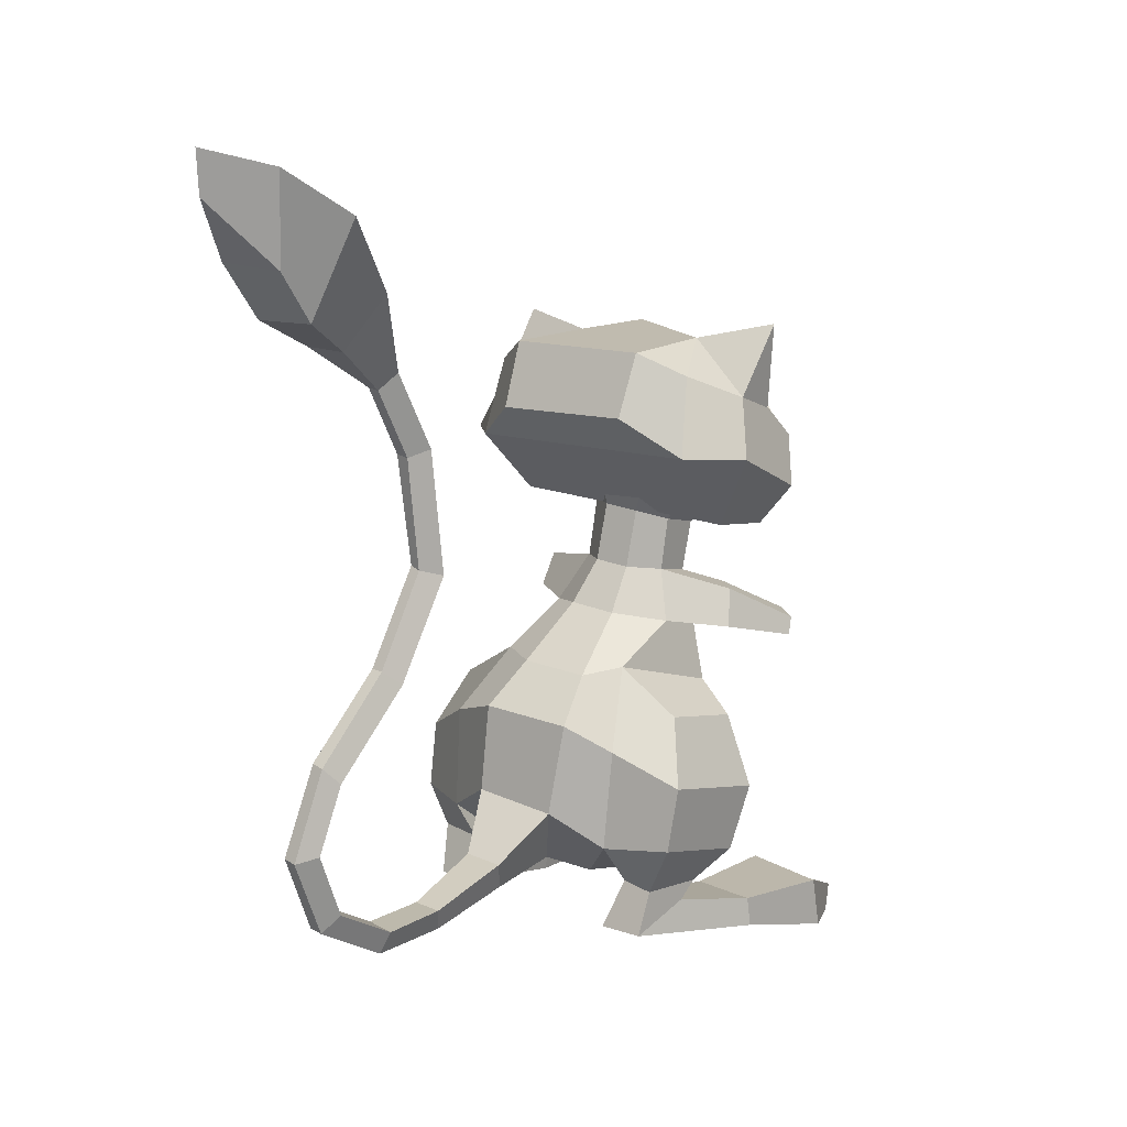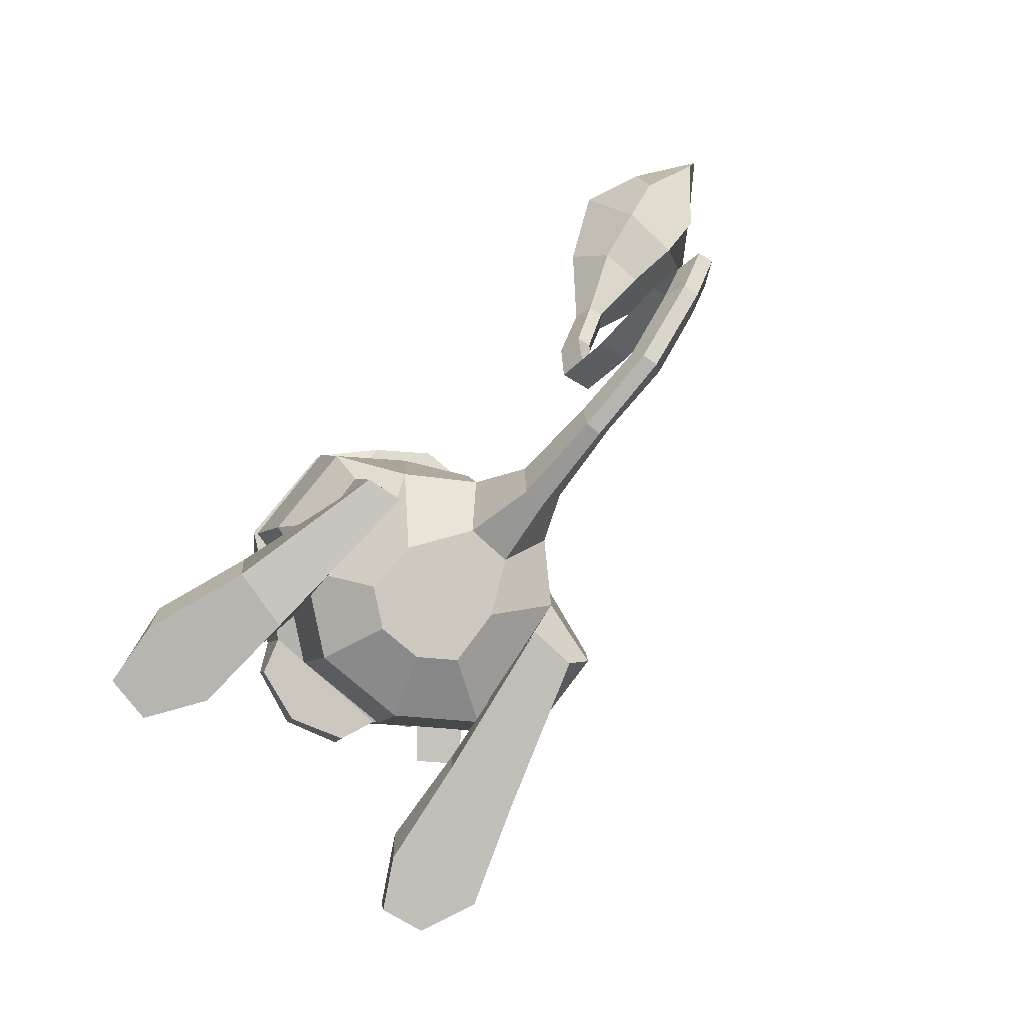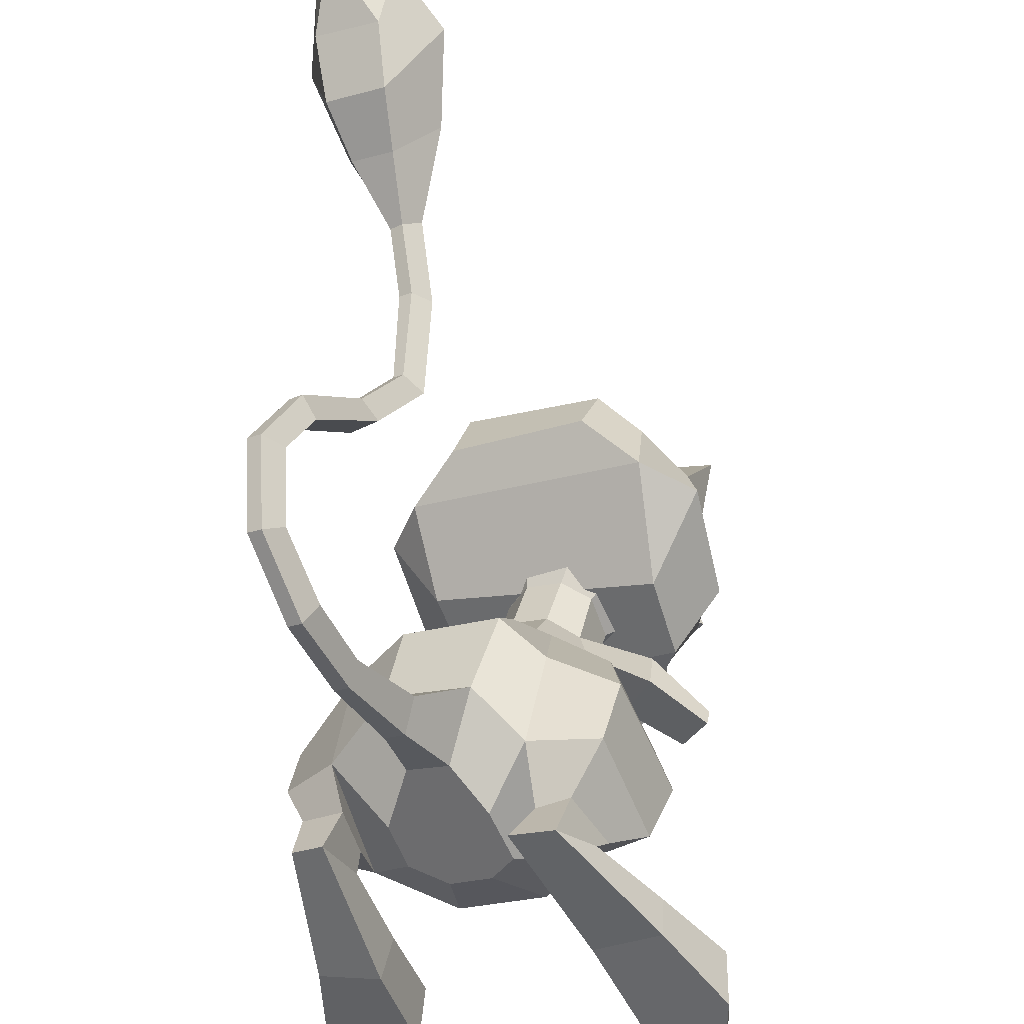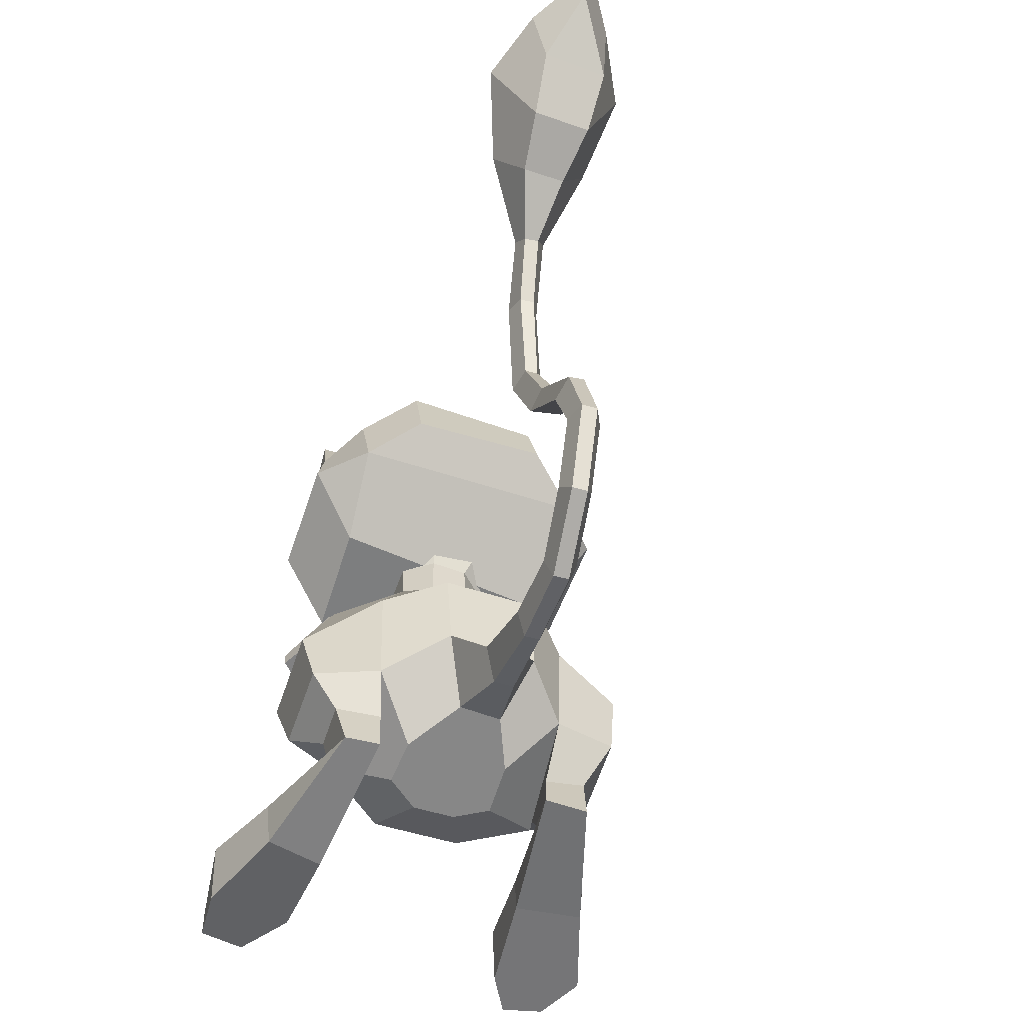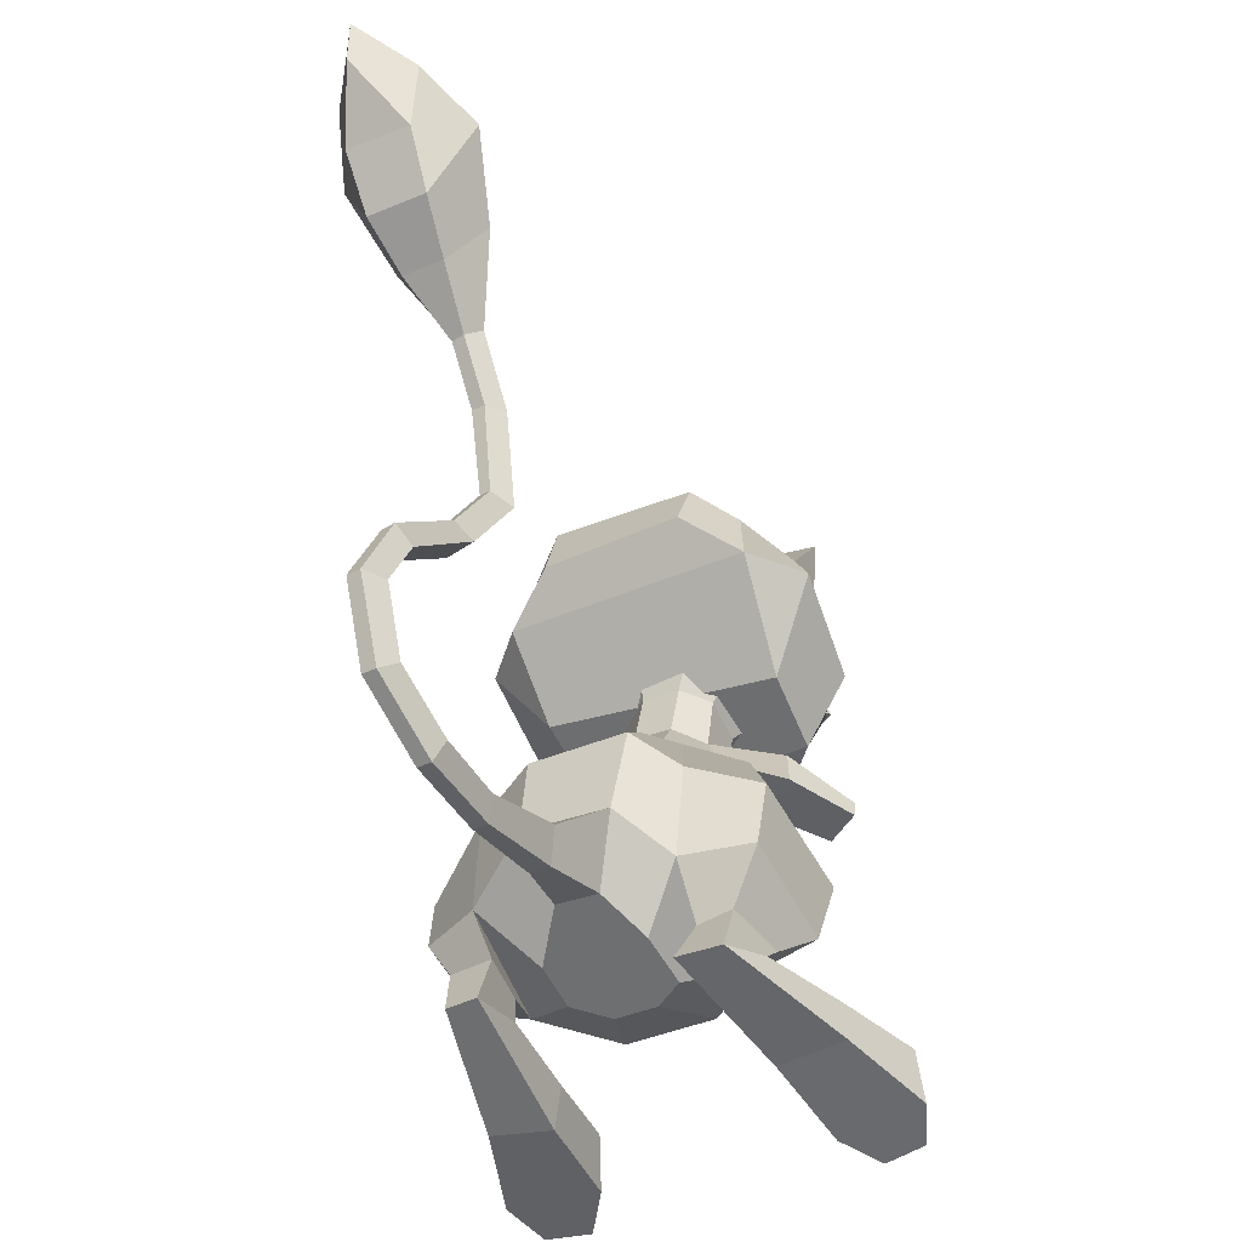
<metadata>
{"format":"obj","ext":"obj","renderer":"f3d","projection":"perspective","resolution":1024,"background":"white","views":[{"elev":13.8,"azim":14.0,"up":"+Y"},{"elev":-78.6,"azim":-64.1,"up":"+Y"},{"elev":46.4,"azim":6.9,"up":"+Z"},{"elev":-46.5,"azim":-43.5,"up":"+Y"},{"elev":-44.0,"azim":4.0,"up":"+Y"}]}
</metadata>
<code>
v 0.0585 -0.05884 -0.003328
v 0.07066 -0.05781 0.03587
v 0.08621 -0.00948 0.0127
v 0.06456 -0.02389 -0.01893
v -0.03992 -0.06069 -0.04176
v -0.03435 -0.02435 -0.05886
v -0.06625 -0.01205 -0.0576
v -0.07827 -0.05944 -0.0315
v 0.04799 0.05408 -0.0001038
v 0.007225 0.06463 -0.02115
v 0.02254 -0.01286 -0.05071
v 0.06336 -0.04762 -0.04218
v 0.05735 -0.06937 -0.03124
v -0.01373 0.04508 0.1701
v -0.1109 0.04266 0.1287
v -0.1041 0.09132 0.1131
v -0.005202 0.09111 0.1504
v -0.03506 0.05326 -0.03122
v -0.05714 0.07502 -0.002061
v -0.1178 0.04212 -0.008729
v -0.103 0.01333 -0.04153
v 0.0389 0.0763 0.03709
v 0.0254 0.09265 0.0742
v -0.02263 0.102 0.05007
v 0.05058 -0.04693 0.09835
v 0.07666 0.01266 0.1397
v 0.09976 -0.02004 0.06693
v -0.1137 -0.03611 0.04498
v -0.07303 0.09081 0.03577
v -0.1275 0.07094 0.0701
v 0.03208 0.01538 0.1615
v 0.03039 0.07293 0.1369
v -0.1374 0.01466 0.09293
v -0.1348 0.05673 0.02909
v -0.1545 0.01246 0.04649
v -0.1235 -0.01786 -0.02696
v 0.06798 0.05457 0.1111
v 0.08481 0.1053 0.07466
v 0.09386 0.01675 0.0493
v 0.08069 0.04076 0.07266
v 0.02999 -0.0454 -0.07086
v -0.02215 -0.07073 -0.06297
v -0.01867 -0.04727 -0.07118
v 0.02307 -0.07383 -0.05968
v -0.1204 0.1012 0.00706
v 0.01228 -0.09513 0.05213
v 0.000671 -0.08907 0.07906
v 0.00515 -0.049 0.07769
v 0.01745 -0.05695 0.04709
v -0.05092 -0.09107 0.02733
v -0.04477 -0.04797 0.01896
v -0.05769 -0.04192 0.04993
v -0.06206 -0.08538 0.05774
v 0.006144 -0.05648 0.02367
v 0.000459 -0.09977 0.03145
v -0.02422 -0.08557 0.09265
v -0.01854 -0.04228 0.08488
v -0.01967 -0.05443 0.01278
v -0.02535 -0.09771 0.02056
v -0.05003 -0.08351 0.08177
v -0.04435 -0.04023 0.07399
v 0.04256 -0.03573 0.04306
v 0.026 -0.03504 0.008759
v -0.03071 -0.1174 0.1142
v -0.06507 -0.1147 0.09971
v 0.02454 -0.02408 0.08785
v -0.01014 -0.01425 0.09837
v -0.04793 -0.01124 0.08243
v -0.06746 -0.01372 0.04721
v -0.04855 -0.02257 0.001867
v -0.01179 -0.03203 -0.007178
v 0.009238 -0.1247 0.1009
v 0.04406 -0.1038 0.04741
v 0.05521 -0.1019 0.07787
v 0.002136 -0.1363 0.03273
v 0.02201 -0.1284 0.06089
v -0.03222 -0.1336 0.01825
v -0.06879 -0.1273 0.02783
v -0.103 -0.0982 0.01086
v -0.07279 -0.1011 0.0007023
v -0.08406 -0.1207 0.06831
v -0.0414 -0.1534 0.1672
v -0.0911 -0.1513 0.1444
v -0.01429 -0.1499 0.1495
v 0.03438 -0.1764 0.07719
v 0.009083 -0.1761 0.03419
v -0.04099 -0.1749 0.01212
v -0.09165 -0.1646 0.0244
v -0.1111 -0.1492 0.117
v -0.04701 -0.1836 0.2019
v -0.1136 -0.181 0.1725
v -0.01233 -0.205 0.191
v 0.01738 -0.2384 0.03476
v 0.05105 -0.2388 0.092
v -0.04928 -0.2368 0.005393
v -0.1167 -0.2231 0.02174
v -0.1474 -0.1973 0.1366
v -0.05731 -0.2511 0.2086
v -0.117 -0.2454 0.1821
v -0.01796 -0.2804 0.1945
v 0.02953 -0.1818 0.1647
v 0.03948 -0.2276 0.1972
v 0.0001642 -0.3076 0.06088
v 0.03047 -0.3079 0.1124
v -0.05982 -0.3061 0.03445
v -0.1205 -0.2937 0.04916
v -0.1293 -0.1882 0.02616
v -0.1519 -0.2388 0.01967
v -0.1493 -0.2739 0.1416
v -0.08881 -0.2849 0.2352
v -0.1168 -0.2834 0.2212
v -0.03768 -0.3131 0.1565
v -0.0657 -0.2962 0.181
v -0.02042 -0.3219 0.1213
v -0.03491 -0.3217 0.09667
v -0.06361 -0.321 0.08403
v -0.09263 -0.3151 0.09107
v -0.106 -0.3092 0.1248
v -0.09463 -0.294 0.1691
v -0.1538 -0.1805 0.08487
v -0.1825 -0.2268 0.08634
v -0.1822 -0.2724 0.1034
v -0.1265 -0.3064 0.09001
v -0.1373 -0.3041 0.1296
v -0.1558 -0.2845 0.04417
v 0.05937 -0.1961 0.103
v 0.0796 -0.2482 0.1156
v 0.06718 -0.2968 0.1264
v -0.007271 -0.3145 0.1687
v 0.01399 -0.3196 0.1314
v 0.03244 -0.2767 0.2001
v -0.1479 -0.3036 0.07699
v -0.1656 -0.3022 0.1122
v -0.1259 -0.3249 0.09067
v -0.1442 -0.3399 0.139
v -0.1505 -0.3227 0.0858
v -0.1657 -0.338 0.1259
v -0.1488 -0.3639 0.02226
v -0.1524 -0.3331 0.02154
v -0.1057 -0.3658 0.02908
v -0.1015 -0.3347 0.03322
v -0.147 -0.331 -0.04804
v -0.1442 -0.3739 -0.05001
v -0.1223 -0.3739 -0.08947
v -0.1206 -0.3532 -0.09169
v -0.08993 -0.3749 -0.08228
v -0.08097 -0.3702 -0.03864
v -0.08184 -0.3293 -0.0337
v -0.08922 -0.3547 -0.08385
v 0.01588 -0.3156 0.1855
v 0.04177 -0.3186 0.1442
v -0.02126 -0.348 0.1824
v 0.01013 -0.3319 0.1412
v 0.009493 -0.3486 0.1941
v 0.03487 -0.3307 0.1563
v 0.03685 -0.3658 0.08996
v 0.03646 -0.3411 0.08942
v 0.08183 -0.3643 0.1134
v 0.08008 -0.3402 0.1184
v 0.07095 -0.3391 0.02758
v 0.07328 -0.3807 0.02754
v 0.103 -0.3848 0.005282
v 0.1053 -0.3635 0.001385
v 0.1291 -0.3827 0.02171
v 0.1288 -0.3789 0.06269
v 0.1245 -0.3407 0.06612
v 0.1304 -0.3618 0.0168
v -0.1081 -0.1203 0.02671
v -0.07245 -0.1332 0.009637
v -0.1125 -0.1196 -0.03269
v -0.09127 -0.1208 -0.04313
v 0.03855 -0.1324 0.05123
v 0.05553 -0.1304 0.086
v 0.08934 -0.1263 0.0328
v 0.09987 -0.1277 0.05461
v -0.1176 -0.136 -0.02422
v -0.08928 -0.1373 -0.0382
v 0.08291 -0.1402 0.02932
v 0.09901 -0.1412 0.05784
v -0.0918 -0.3072 0.223
v -0.1054 -0.3067 0.2167
v -0.1201 -0.3034 0.2884
v -0.1403 -0.3029 0.2778
v -0.1227 -0.3205 0.2814
v -0.1325 -0.3204 0.2766
v -0.1409 -0.303 0.3366
v -0.1604 -0.3013 0.3247
v -0.1489 -0.3198 0.3372
v -0.1584 -0.319 0.3319
v -0.1642 -0.2772 0.3753
v -0.1839 -0.2754 0.3638
v -0.1761 -0.2887 0.3837
v -0.1857 -0.2877 0.3785
v -0.172 -0.2282 0.3935
v -0.1911 -0.2258 0.3811
v -0.1862 -0.2305 0.4054
v -0.1954 -0.229 0.3996
v -0.1626 -0.1813 0.3729
v -0.1814 -0.1792 0.3601
v -0.1732 -0.1684 0.3813
v -0.1821 -0.1671 0.375
v -0.1345 -0.1233 0.3188
v -0.1534 -0.1238 0.306
v -0.1469 -0.1125 0.3275
v -0.1558 -0.1124 0.3212
v -0.1154 -0.05266 0.2793
v -0.1341 -0.0495 0.2665
v -0.1303 -0.04742 0.2905
v -0.1377 -0.04532 0.2849
v -0.1226 0.03875 0.2822
v -0.1418 0.0406 0.27
v -0.1365 0.03386 0.2937
v -0.1457 0.03506 0.288
v -0.1378 0.09599 0.3066
v -0.1561 0.097 0.2929
v -0.1503 0.08413 0.3138
v -0.1592 0.08484 0.3075
v -0.1313 0.1558 0.3479
v -0.1998 0.1527 0.3123
v -0.1608 0.1161 0.3537
v -0.1911 0.1171 0.3407
v -0.1359 0.211 0.3945
v -0.2359 0.2044 0.3474
v -0.169 0.1398 0.3921
v -0.2119 0.1391 0.3756
v -0.1756 0.2435 0.4238
v -0.2346 0.2326 0.3967
v -0.1783 0.1774 0.4212
v -0.2254 0.1799 0.4024
v -0.2204 0.257 0.4517
v -0.2217 0.2253 0.4448
v -0.02012 -0.02252 -0.04937
v -0.01965 0.007395 -0.03918
v -0.019 0.01091 -0.04959
v -0.01911 0.001676 -0.05273
v -0.01937 -0.01936 -0.05988
v -0.07682 -0.01052 -0.04858
v -0.07593 -0.007306 -0.05906
v -0.06634 0.02379 -0.04748
v -0.06759 0.01894 -0.03761
v -0.0537 0.03494 -0.03275
v -0.03756 0.02921 -0.03259
v -0.02391 0.004842 -0.05184
v -0.03036 -0.0001767 -0.05339
v -0.04037 -0.01488 -0.05958
v -0.05805 -0.01112 -0.05932
v -0.0368 0.03274 -0.04297
v -0.05341 0.03834 -0.0432
v -0.04384 0.03511 -0.04307
v -0.05661 0.01639 -0.05037
v -0.02634 0.01957 -0.04705
v -0.02182 0.01464 -0.04862
v -0.03176 0.02631 -0.04486
v -0.04692 0.01567 -0.04996
v -0.04197 0.02232 -0.04758
v -0.0456 0.003146 -0.05349
v -0.0395 -0.003116 -0.05489
v -0.02361 0.01185 -0.04971
v -0.02958 0.0238 -0.04587
v -0.03323 0.02342 -0.04644
v -0.03624 0.01909 -0.04842
v -0.03468 0.01281 -0.05034
v -0.03007 0.011 -0.0507
v 0.05334 -0.01786 -0.0299
v 0.04913 0.003497 -0.02543
v 0.04729 0.01287 -0.02347
v 0.03949 0.009853 -0.01632
v 0.04555 -0.02052 -0.02261
v 0.0697 0.01921 0.02154
v 0.0768 0.02362 0.01427
v 0.08968 -0.008432 0.0141
v 0.082 -0.01116 0.02148
v 0.04737 0.03111 0.001738
v 0.0582 0.03606 0.01405
v 0.05671 0.001091 -0.01723
v 0.05174 0.006476 -0.02117
v 0.0782 -0.01141 0.0001894
v 0.06684 -0.01436 -0.01357
v 0.05509 0.03415 -0.005482
v 0.05982 0.03618 -0.0001299
v 0.06626 0.03895 0.007147
v 0.0723 0.01654 0.004922
v 0.04861 0.01651 -0.02067
v 0.05062 0.02129 -0.01618
v 0.05287 0.02787 -0.01059
v 0.0612 0.02328 -0.004509
v 0.06574 0.0163 -0.002253
v 0.06675 0.003689 -0.00558
v 0.06349 -0.002343 -0.01118
v 0.05039 0.01359 -0.02
v 0.05207 0.02542 -0.01292
v 0.05483 0.02484 -0.01048
v 0.05797 0.02029 -0.009457
v 0.05801 0.014 -0.0119
v 0.05522 0.01238 -0.01568
o group731660817
g mesh731660817
f 49 48 47 46
f 53 52 51 50
f 55 54 49 46
f 48 57 56 47
f 55 59 58 54
f 57 61 60 56
f 59 50 51 58
f 63 62 49 54
f 61 52 53 60
f 65 64 56 60
f 62 66 48 49
f 66 67 57 48
f 67 68 61 57
f 68 69 52 61
f 69 70 51 52
f 70 71 58 51
f 71 63 54 58
f 71 70 69 68 67 66 62 63
f 64 72 47 56
f 74 73 46 47
f 76 75 55 46
f 75 77 59 55
f 77 78 50 59
f 80 79 53 50
f 81 65 60 53
f 83 82 64 65
f 82 84 72 64
f 84 85 76 72
f 85 86 75 76
f 86 87 77 75
f 87 88 78 77
f 88 89 81 78
f 89 83 65 81
f 91 90 82 83
f 90 92 84 82
f 94 93 86 85
f 93 95 87 86
f 95 96 88 87
f 97 91 83 89
f 99 98 90 91
f 98 100 92 90
f 102 101 84 92
f 104 103 93 94
f 103 105 95 93
f 105 106 96 95
f 108 107 88 96
f 109 99 91 97
f 111 110 98 99
f 113 112 100 98
f 112 114 104 100
f 114 115 103 104
f 115 116 105 103
f 116 117 106 105
f 117 118 109 106
f 118 119 99 109
f 118 117 116 115 114 112 113 119
f 107 120 89 88
f 120 121 97 89
f 121 122 109 97
f 124 123 106 109
f 125 108 96 106
f 125 122 121 108
f 101 126 85 84
f 126 127 94 85
f 127 128 104 94
f 130 129 100 104
f 131 102 92 100
f 131 128 127 102
f 127 126 101 102
f 121 120 107 108
f 123 132 125 106
f 132 133 122 125
f 133 124 109 122
f 135 134 123 124
f 134 136 132 123
f 136 137 133 132
f 137 135 124 133
f 139 138 137 136
f 138 140 135 137
f 140 141 134 135
f 141 139 136 134
f 145 144 143 142
f 149 148 147 146
f 145 149 146 144
f 148 149 145 142
f 141 148 142 139
f 129 150 131 100
f 150 151 128 131
f 151 130 104 128
f 153 152 129 130
f 152 154 150 129
f 154 155 151 150
f 155 153 130 151
f 157 156 152 153
f 156 158 154 152
f 158 159 155 154
f 159 157 153 155
f 163 162 161 160
f 167 166 165 164
f 163 167 164 162
f 166 167 163 160
f 159 166 160 157
f 139 142 143 138
f 140 147 148 141
f 138 143 144 146 147 140
f 157 160 161 156
f 158 165 166 159
f 156 161 162 164 165 158
f 79 168 81 53
f 168 169 78 81
f 169 80 50 78
f 171 170 79 80
f 73 172 76 46
f 172 173 72 76
f 173 74 47 72
f 175 174 73 74
f 170 176 168 79
f 176 177 169 168
f 177 171 80 169
f 177 176 170 171
f 174 178 172 73
f 178 179 173 172
f 179 175 74 173
f 179 178 174 175
f 110 180 113 98
f 180 181 119 113
f 181 111 99 119
f 183 182 110 111
f 182 184 180 110
f 184 185 181 180
f 185 183 111 181
f 187 186 182 183
f 186 188 184 182
f 188 189 185 184
f 189 187 183 185
f 191 190 186 187
f 190 192 188 186
f 192 193 189 188
f 193 191 187 189
f 195 194 190 191
f 194 196 192 190
f 196 197 193 192
f 197 195 191 193
f 199 198 194 195
f 198 200 196 194
f 200 201 197 196
f 201 199 195 197
f 203 202 198 199
f 202 204 200 198
f 204 205 201 200
f 205 203 199 201
f 207 206 202 203
f 206 208 204 202
f 208 209 205 204
f 209 207 203 205
f 211 210 206 207
f 210 212 208 206
f 212 213 209 208
f 213 211 207 209
f 215 214 210 211
f 214 216 212 210
f 216 217 213 212
f 217 215 211 213
f 219 218 214 215
f 218 220 216 214
f 220 221 217 216
f 221 219 215 217
f 223 222 218 219
f 222 224 220 218
f 224 225 221 220
f 225 223 219 221
f 227 226 222 223
f 226 228 224 222
f 228 229 225 224
f 229 227 223 225
f 229 231 230 227
f 231 228 226 230
f 228 231 229
f 227 230 226
o group1410581753
g mesh1410581753
f 4 3 2 1
f 8 7 6 5
f 2 8 5 1
f 11 10 9 4
f 13 12 4 1
f 17 16 15 14
f 21 20 19 18
f 10 24 23 22 9
f 27 26 25 2
f 2 25 28 8
f 30 16 29
f 24 29 16 17 23
f 32 17 14 31
f 31 14 15 33
f 34 30 29
f 35 28 33
f 36 21 7 8
f 36 35 34 20 21
f 26 37 32 31
f 38 22 23
f 39 3 9
f 39 40 37 26 27
f 34 35 33 30
f 30 33 15 16
f 32 23 17
f 37 23 32
f 7 18 6
f 21 18 7
f 39 27 2 3
f 4 9 3
f 12 41 11 4
f 43 42 5 6
f 42 44 13 1 5
f 44 41 12 13
f 45 29 19
f 40 39 9 22
f 38 40 22
f 38 37 40
f 38 23 37
f 45 34 29
f 45 20 34
f 45 19 20
f 10 18 19 29 24
f 44 42 43 41
f 41 43 6 11
f 11 6 18 10
f 25 31 33 28
f 35 36 8 28
f 26 31 25
f 236 235 234 233 232
f 240 239 238 237
f 233 242 241 240 237 232
f 237 238 246 245 236 232
f 234 247 242 233
f 247 249 248 241 242
f 240 241 248 239
f 250 239 248 249
f 250 246 238 239
f 252 251 247 234
f 251 253 247
f 259 253 251
f 263 262 261 260 259 251 252 258
f 268 267 266 265 264
f 272 271 270 269
f 268 272 269 274 273 267
f 268 264 278 277 271 272
f 267 273 279 266
f 273 274 281 280 279
f 270 281 274 269
f 280 281 270 282
f 270 271 277 282
f 266 279 284 283
f 279 285 284
f 284 285 291
f 290 283 284 291 292 293 294 295
f 244 243 235 236
f 255 254 250 249
f 254 256 246 250
f 256 257 245 246
f 257 244 236 245
f 253 255 249 247
f 243 252 234 235
f 264 265 276 275
f 280 282 287 286
f 282 277 288 287
f 277 278 289 288
f 278 264 275 289
f 279 280 286 285
f 265 266 283 276
f 258 252 243 244
f 259 260 255 253
f 260 261 254 255
f 261 262 256 254
f 262 263 257 256
f 263 258 244 257
f 275 276 283 290
f 285 286 292 291
f 286 287 293 292
f 287 288 294 293
f 288 289 295 294
f 289 275 290 295

</code>
